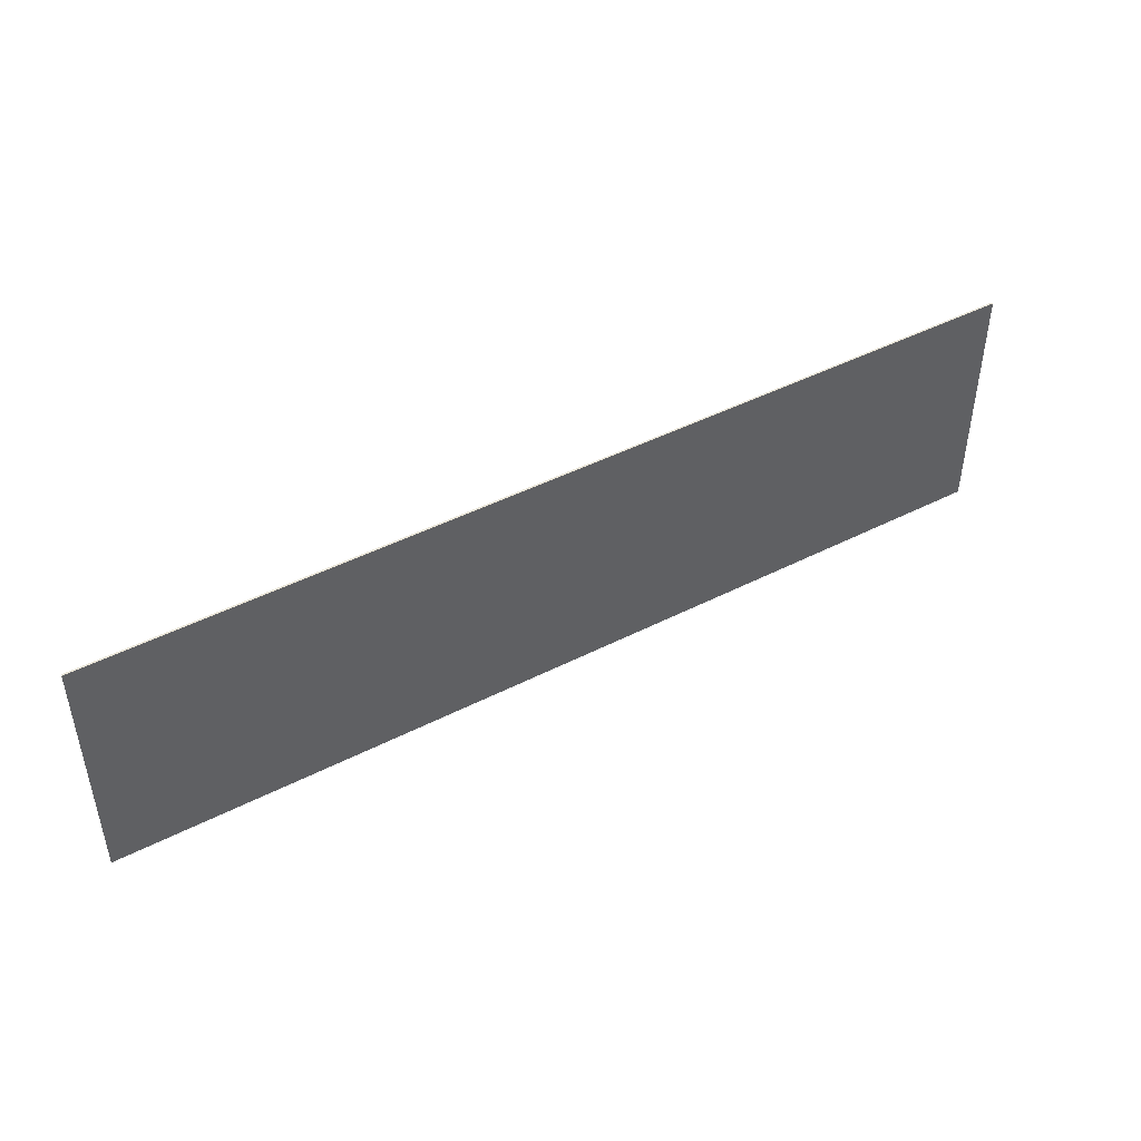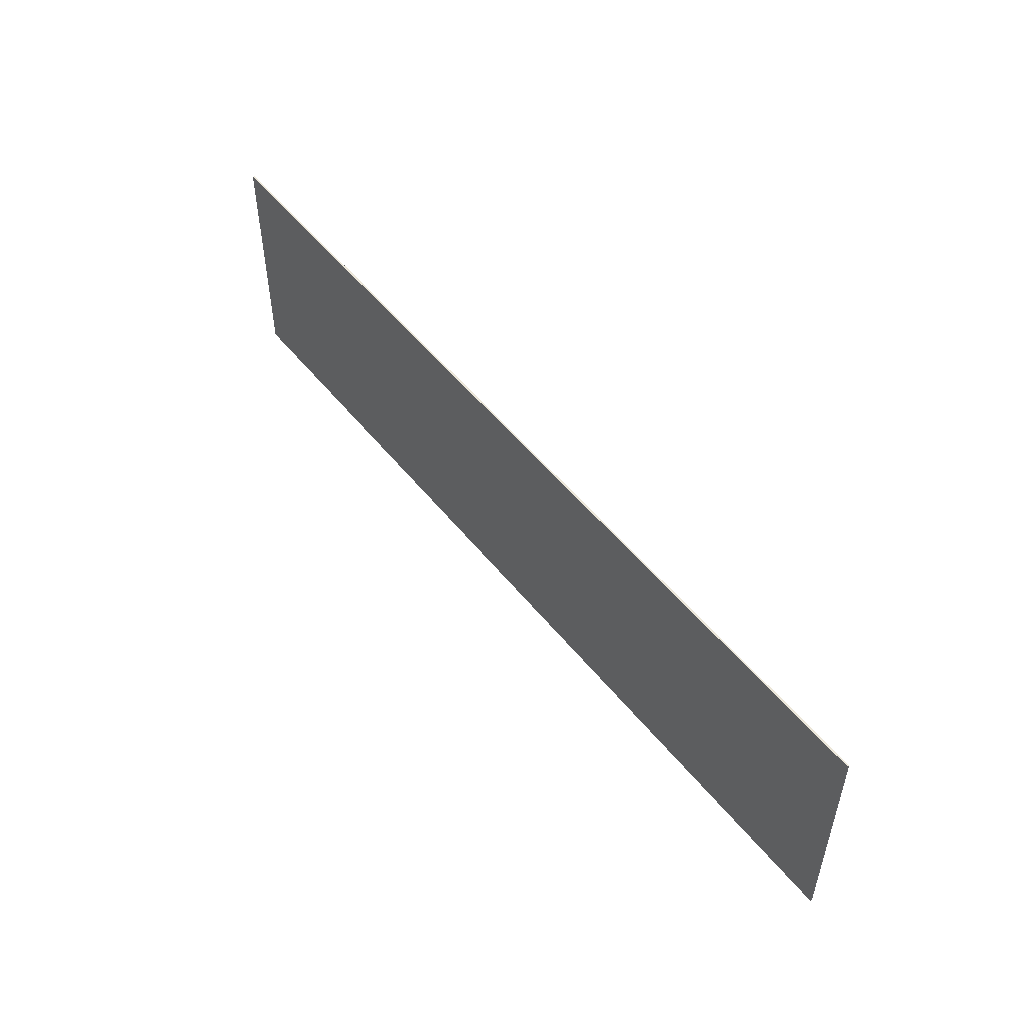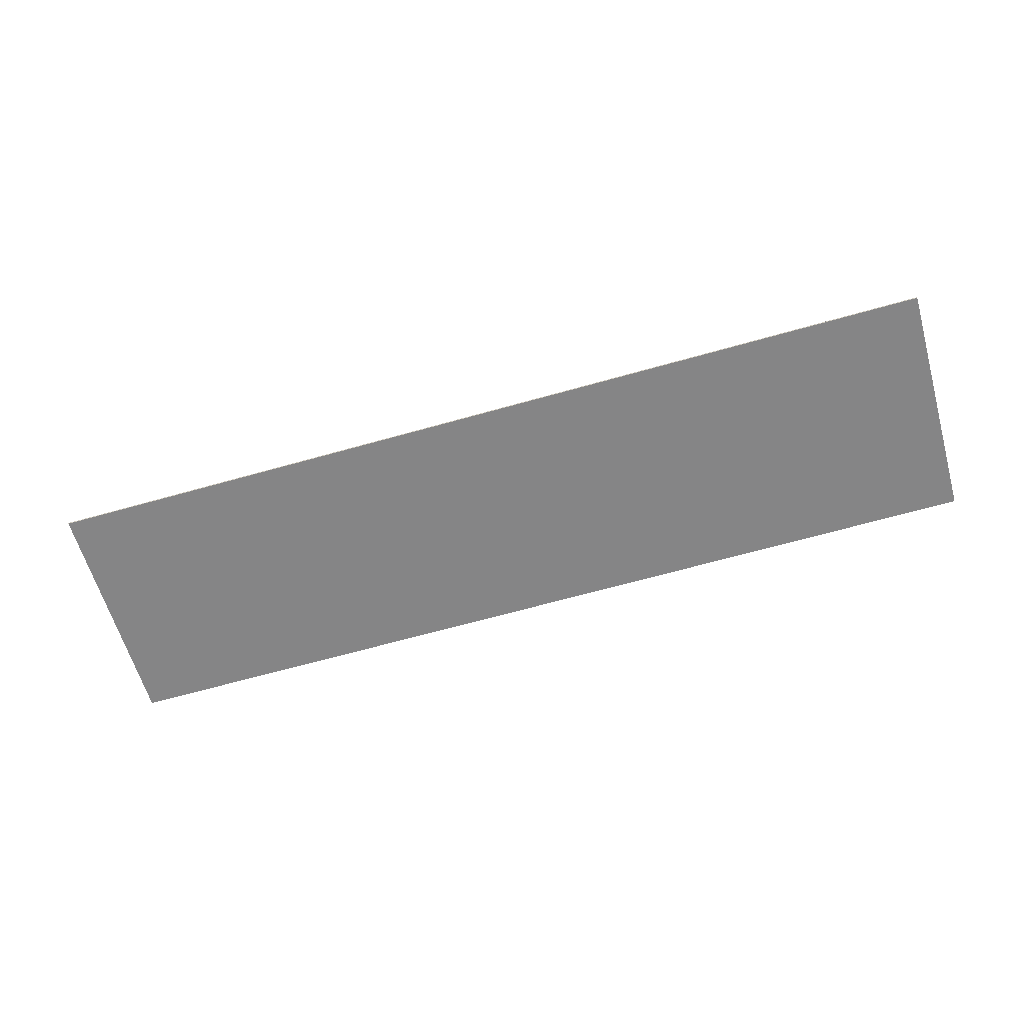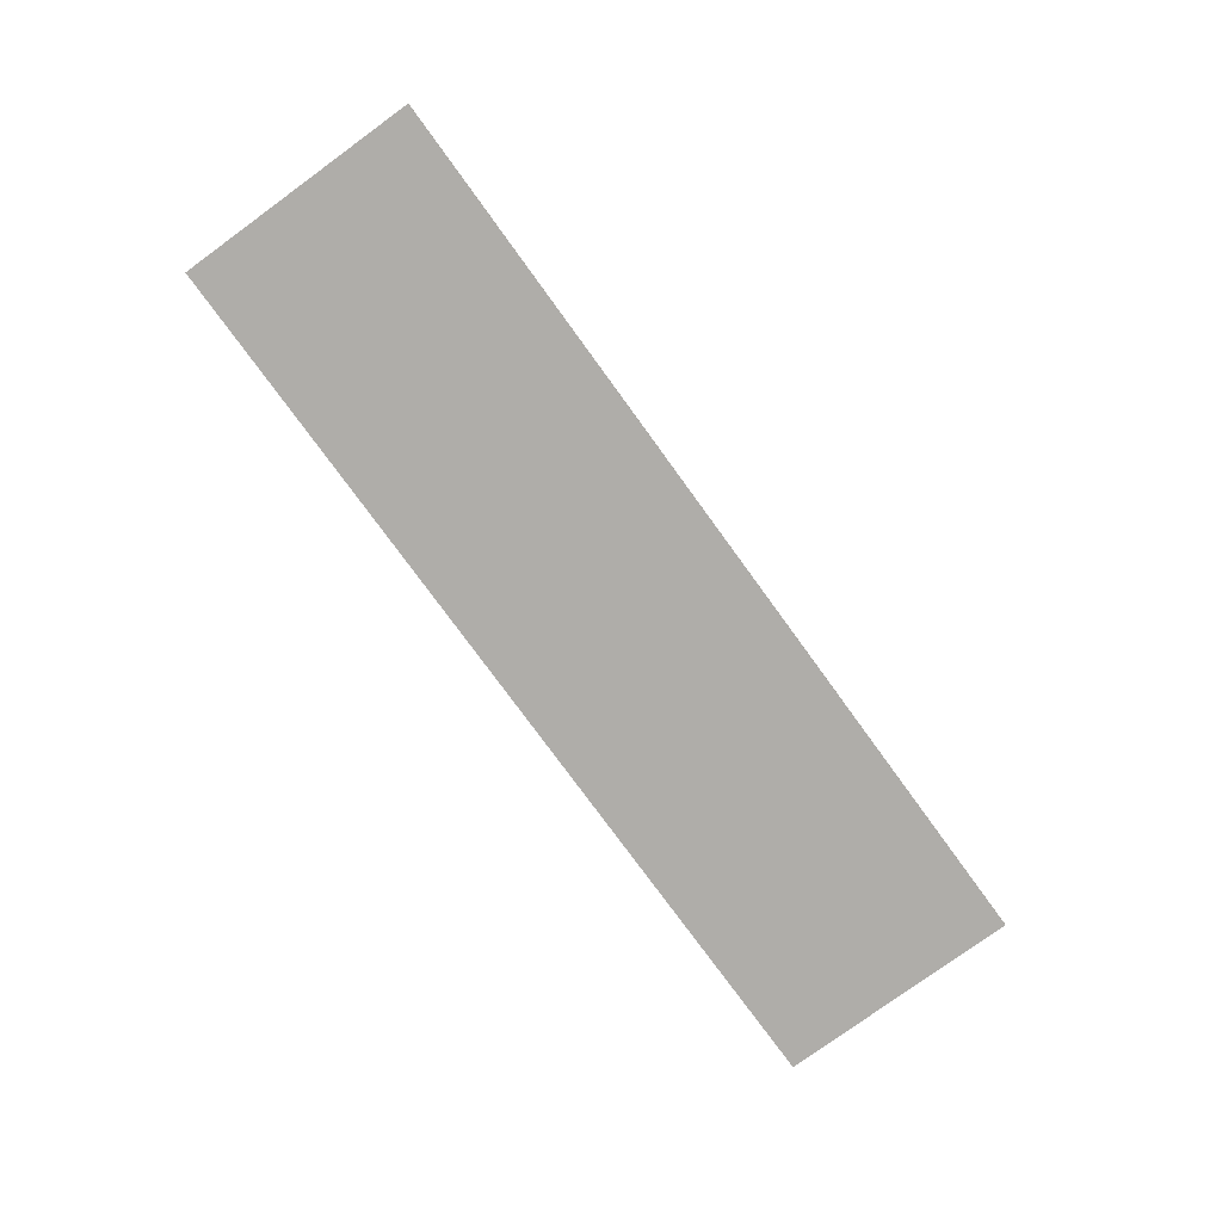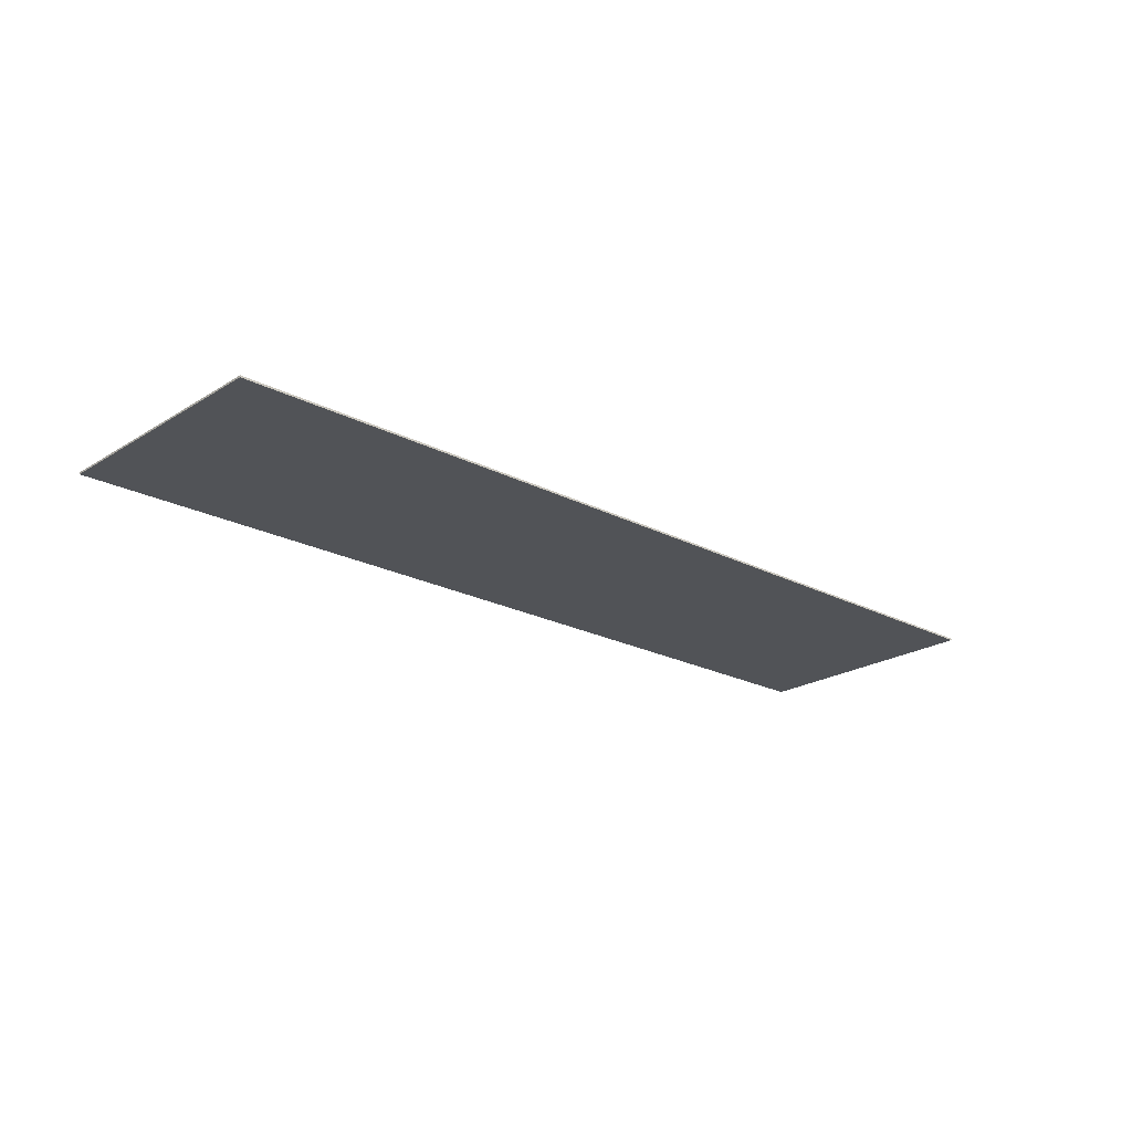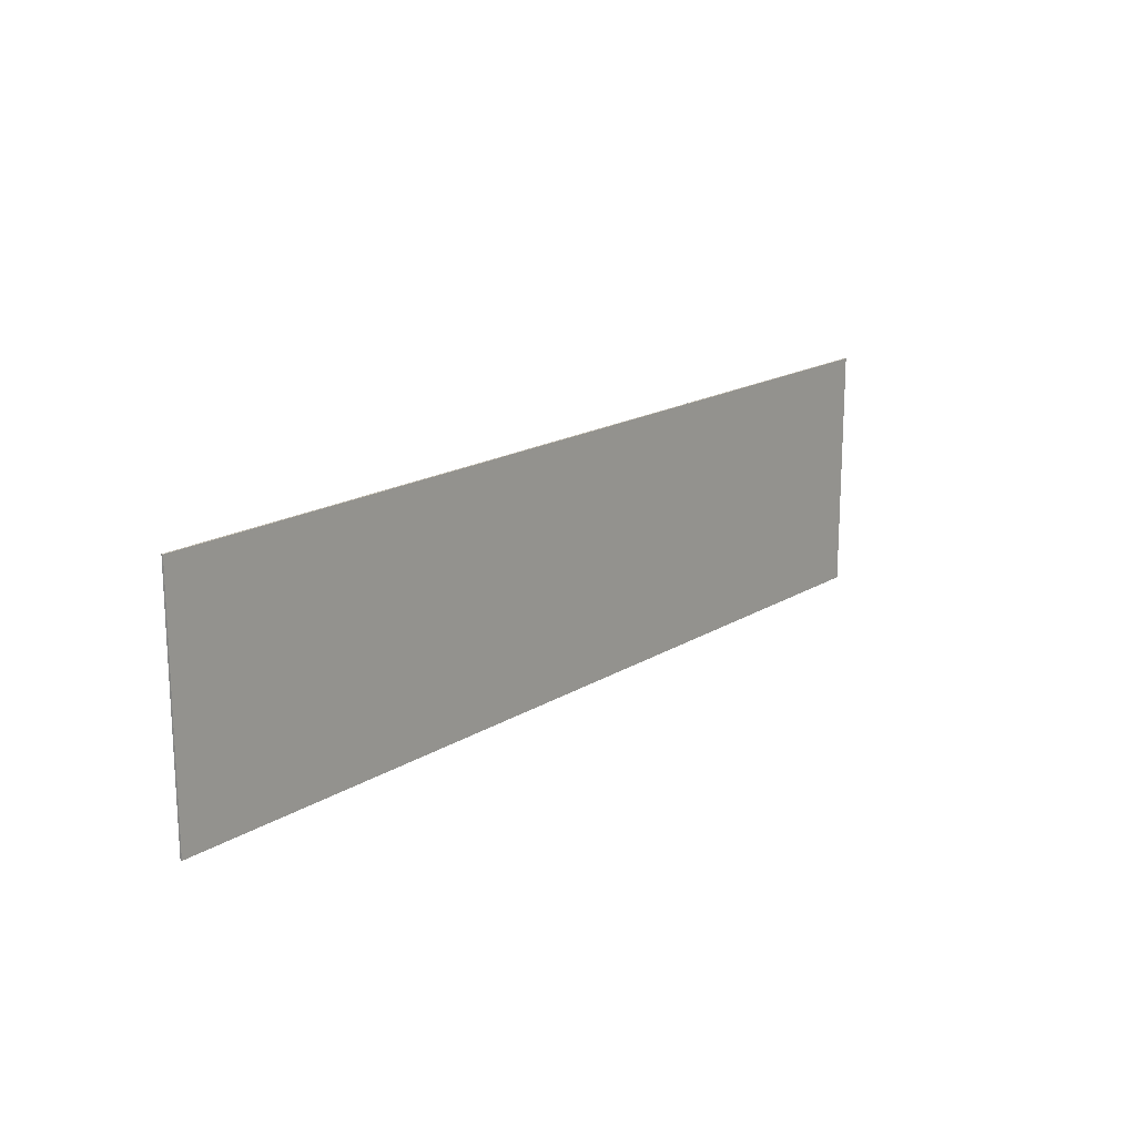
<metadata>
{"format":"obj","ext":"obj","renderer":"f3d","projection":"perspective","resolution":1024,"background":"white","views":[{"elev":45.4,"azim":148.5,"up":"+Z"},{"elev":51.3,"azim":51.8,"up":"+Z"},{"elev":-61.5,"azim":-164.1,"up":"+Y"},{"elev":-78.1,"azim":126.0,"up":"+Y"},{"elev":-22.4,"azim":136.7,"up":"+Y"},{"elev":17.3,"azim":-51.5,"up":"+Z"}]}
</metadata>
<code>
o _0SIGN_AD01_07_Scene.094
v -2.466e+04 3.289e+04 -851.1
v -2.466e+04 3.289e+04 -851.1
v -2.466e+04 3.289e+04 -551.1
v -2.466e+04 3.289e+04 -551.1
v -2.352e+04 3.287e+04 -851.1
v -2.352e+04 3.287e+04 -851.1
v -2.352e+04 3.287e+04 -551.1
v -2.352e+04 3.287e+04 -551.1
f 1 3 2
f 2 3 4
f 5 7 6
f 6 7 8
f 2 6 1
f 6 2 5
f 8 4 3
f 4 8 7
f 1 6 8
f 1 8 3
f 5 2 4
f 5 4 7

</code>
